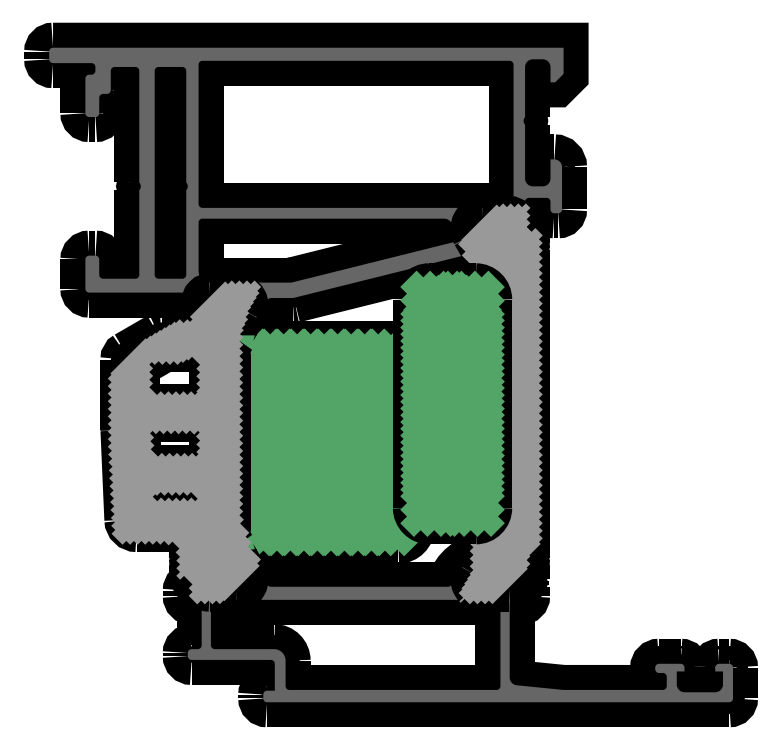
<metadata>
{"format":"dxf","ext":"dxf","renderer":"ezdxf+matplotlib","layout":"modelspace","background":"white","min_lineweight":24,"dpi":150}
</metadata>
<code>
0
SECTION
2
ENTITIES
0
POINT
8
FANGPUNKTE
10
-20.8
20
5.5
30
0
0
POINT
8
FANGPUNKTE
10
7
20
5.5
30
0
0
POINT
8
FANGPUNKTE
10
7
20
0
30
0
0
POINT
8
FANGPUNKTE
10
68
20
0
30
0
0
POINT
8
FANGPUNKTE
10
68
20
5
30
0
0
POINT
8
FANGPUNKTE
10
46
20
5
30
0
0
POINT
8
FANGPUNKTE
10
46
20
85
30
0
0
POINT
8
FANGPUNKTE
10
-20.8
20
85
30
0
0
INSERT
8
0S-Alu contour
2
486150__4F988BB7_EF57_4BC9_8469_0B0D9DD78B81_
10
0
20
0
30
0
0
ENDSEC
0
EOF

</code>
